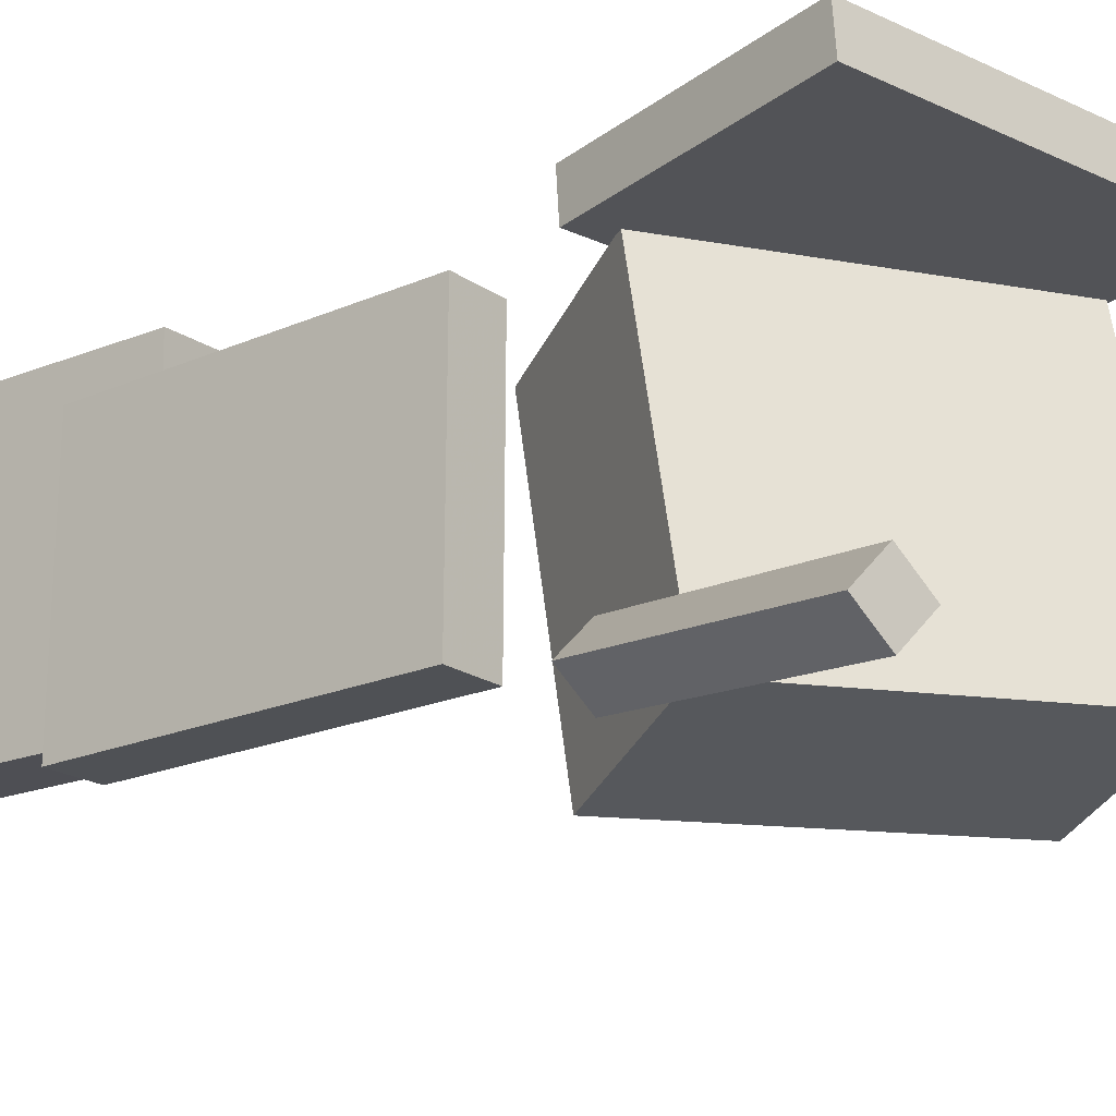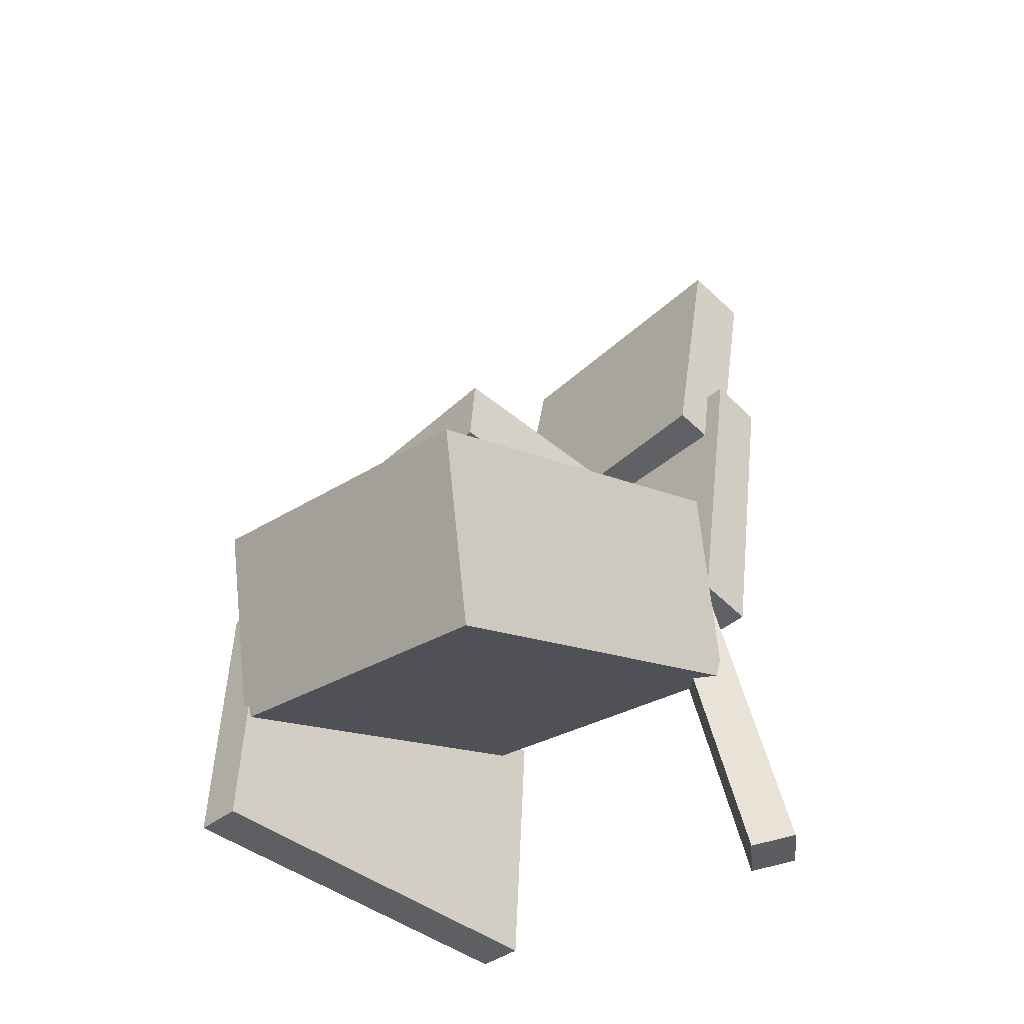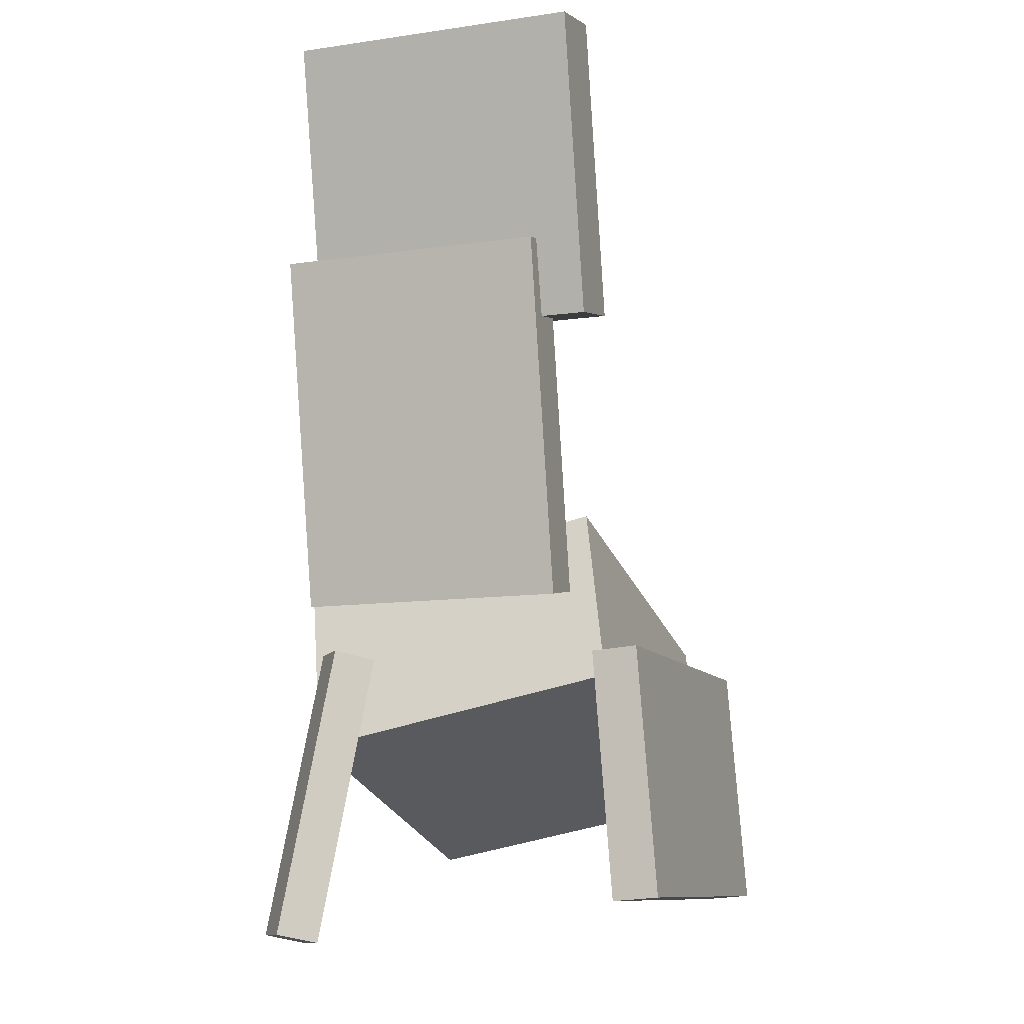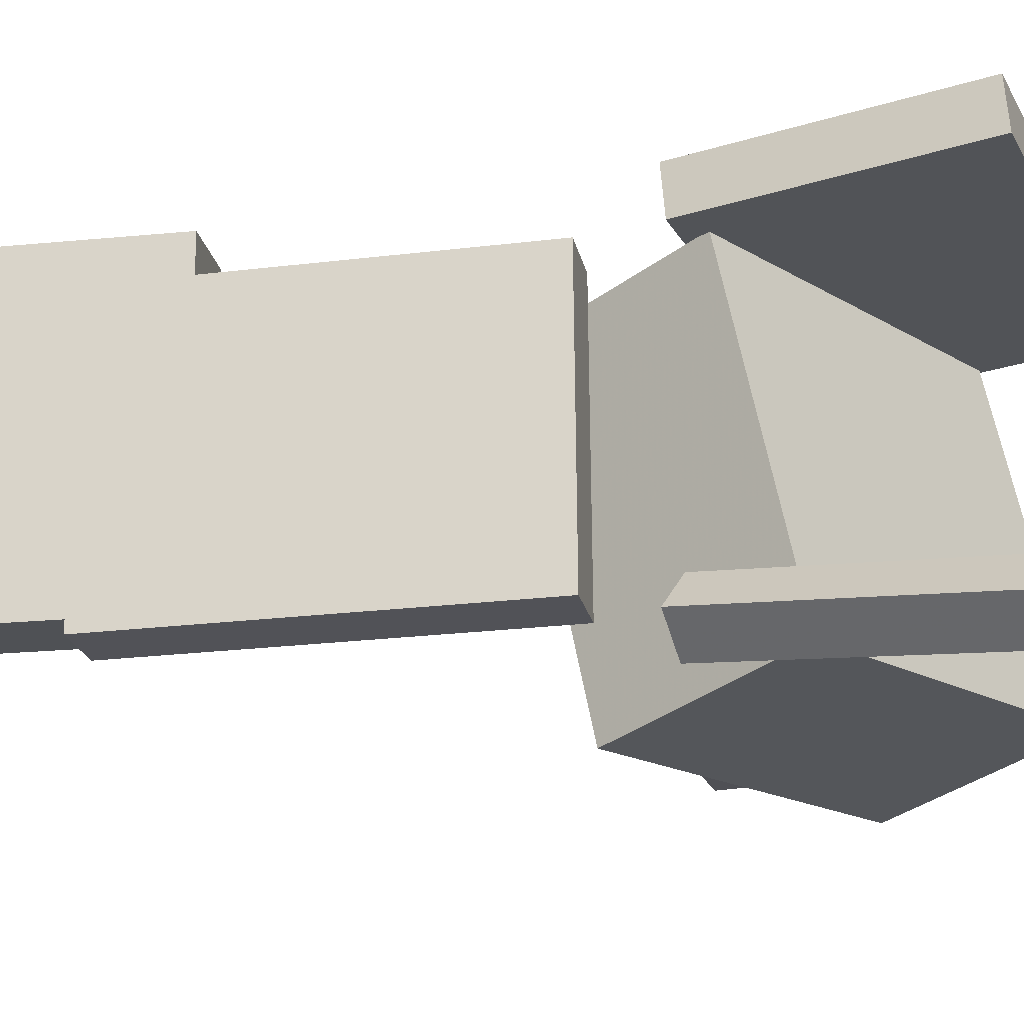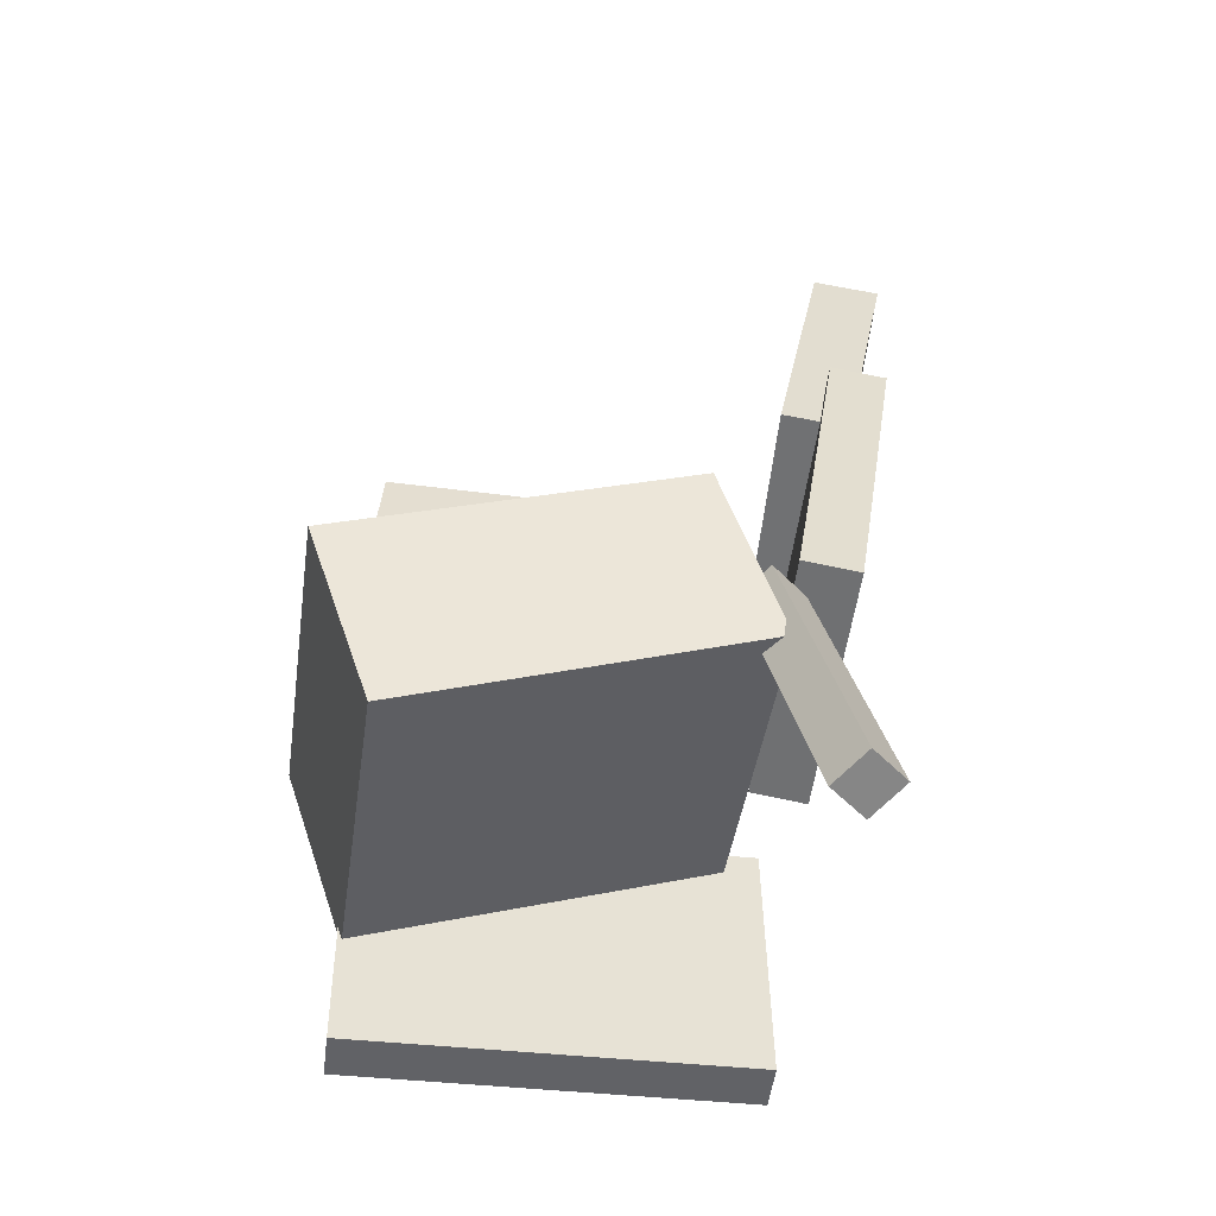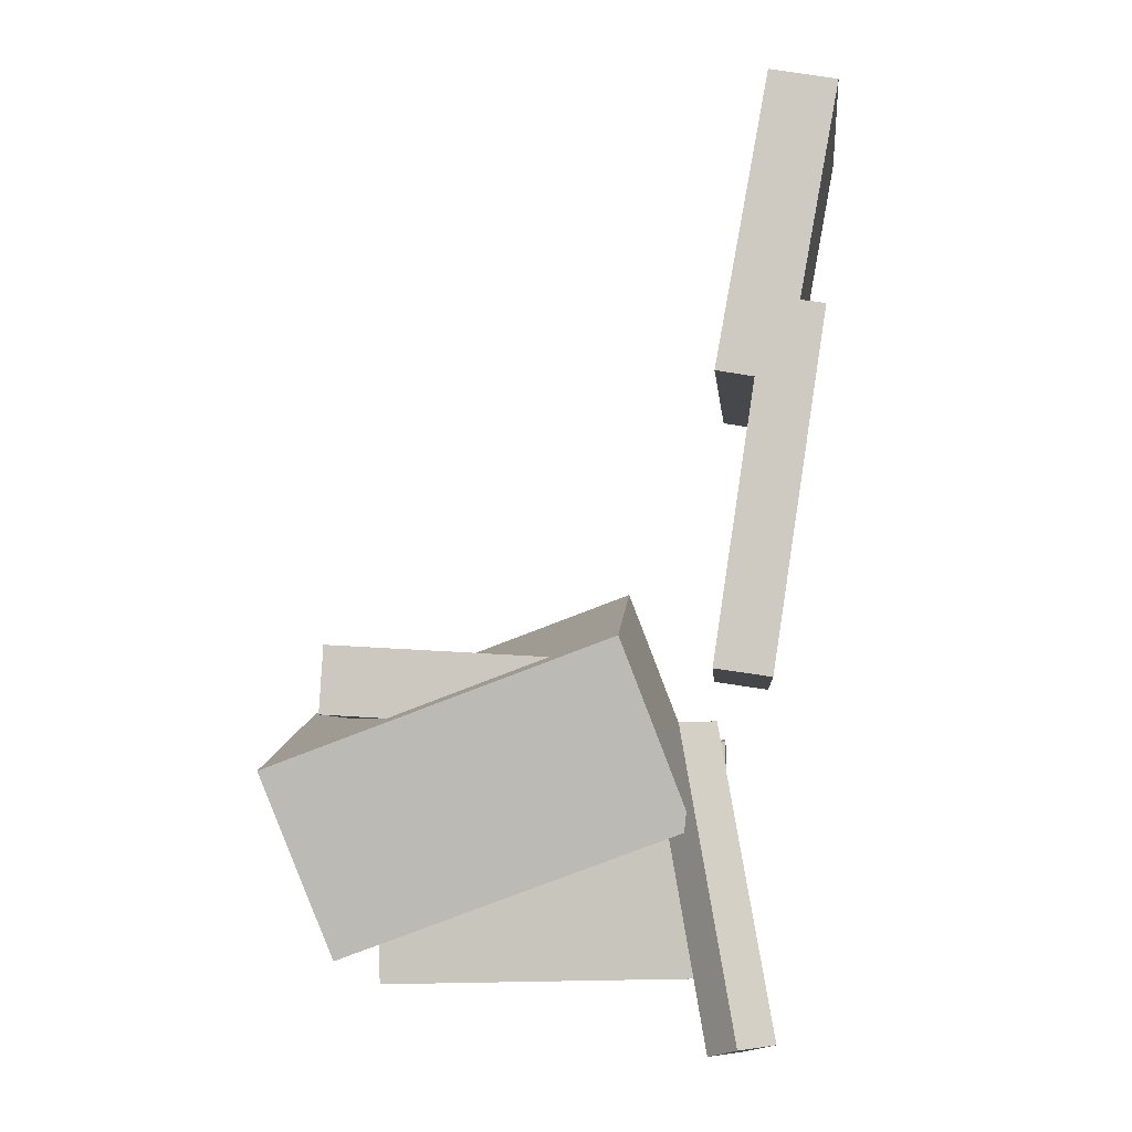
<metadata>
{"format":"obj","ext":"obj","renderer":"f3d","projection":"perspective","resolution":1024,"background":"white","views":[{"elev":-18.7,"azim":-42.3,"up":"+Z"},{"elev":-44.2,"azim":136.4,"up":"+Y"},{"elev":-9.1,"azim":-69.9,"up":"+Y"},{"elev":-20.3,"azim":-69.8,"up":"+Z"},{"elev":-55.7,"azim":173.3,"up":"+Y"},{"elev":-6.6,"azim":-174.8,"up":"+Y"}]}
</metadata>
<code>
v -0.1223 -0.1262 0.1116
v -0.1266 -0.3191 0.1283
v -0.122 -0.1231 0.1475
v -0.1264 -0.316 0.1642
v 0.1708 -0.133 0.1102
v 0.1664 -0.3259 0.1268
v 0.171 -0.1299 0.1461
v 0.1667 -0.3228 0.1627
f 1.0 7.0 5.0
f 1.0 3.0 7.0
f 1.0 4.0 3.0
f 1.0 2.0 4.0
f 3.0 8.0 7.0
f 3.0 4.0 8.0
f 5.0 7.0 8.0
f 5.0 8.0 6.0
f 1.0 5.0 6.0
f 1.0 6.0 2.0
f 2.0 6.0 8.0
f 2.0 8.0 4.0
v -0.1041 -0.1972 -0.1325
v -0.0966 -0.1433 0.114
v -0.05288 -0.06032 -0.164
v -0.04536 -0.006445 0.08254
v 0.1576 -0.2922 -0.1197
v 0.1652 -0.2384 0.1268
v 0.2089 -0.1554 -0.1512
v 0.2164 -0.1015 0.09533
f 9.0 15.0 13.0
f 9.0 11.0 15.0
f 9.0 12.0 11.0
f 9.0 10.0 12.0
f 11.0 16.0 15.0
f 11.0 12.0 16.0
f 13.0 15.0 16.0
f 13.0 16.0 14.0
f 9.0 13.0 14.0
f 9.0 14.0 10.0
f 10.0 14.0 16.0
f 10.0 16.0 12.0
v -0.1652 0.3728 0.1234
v -0.1231 0.1427 0.1242
v -0.163 0.3725 -0.1018
v -0.1209 0.1423 -0.101
v -0.2179 0.3632 0.1229
v -0.1758 0.1331 0.1237
v -0.2158 0.3628 -0.1023
v -0.1737 0.1327 -0.1015
f 17.0 23.0 21.0
f 17.0 19.0 23.0
f 17.0 20.0 19.0
f 17.0 18.0 20.0
f 19.0 24.0 23.0
f 19.0 20.0 24.0
f 21.0 23.0 24.0
f 21.0 24.0 22.0
f 17.0 21.0 22.0
f 17.0 22.0 18.0
f 18.0 22.0 24.0
f 18.0 24.0 20.0
v -0.0389 -0.0716 0.05164
v -0.03574 -0.1225 0.05278
v 0.1606 -0.05911 0.05624
v 0.1638 -0.11 0.05739
v -0.03428 -0.07557 -0.1376
v -0.03112 -0.1265 -0.1365
v 0.1653 -0.06308 -0.133
v 0.1684 -0.114 -0.1319
f 25.0 31.0 29.0
f 25.0 27.0 31.0
f 25.0 28.0 27.0
f 25.0 26.0 28.0
f 27.0 32.0 31.0
f 27.0 28.0 32.0
f 29.0 31.0 32.0
f 29.0 32.0 30.0
f 25.0 29.0 30.0
f 25.0 30.0 26.0
f 26.0 30.0 32.0
f 26.0 32.0 28.0
v -0.2038 0.1878 -0.117
v -0.1999 0.1908 0.0885
v -0.1599 0.1945 -0.1179
v -0.156 0.1975 0.08758
v -0.162 -0.08739 -0.1137
v -0.1581 -0.08437 0.09176
v -0.1181 -0.08073 -0.1146
v -0.1142 -0.07771 0.09084
f 33.0 39.0 37.0
f 33.0 35.0 39.0
f 33.0 36.0 35.0
f 33.0 34.0 36.0
f 35.0 40.0 39.0
f 35.0 36.0 40.0
f 37.0 39.0 40.0
f 37.0 40.0 38.0
f 33.0 37.0 38.0
f 33.0 38.0 34.0
f 34.0 38.0 40.0
f 34.0 40.0 36.0
v -0.14 -0.3541 -0.1142
v -0.09954 -0.1261 -0.08555
v -0.1615 -0.3471 -0.1396
v -0.121 -0.1191 -0.1109
v -0.113 -0.356 -0.1376
v -0.07251 -0.1279 -0.109
v -0.1345 -0.349 -0.163
v -0.094 -0.1209 -0.1343
f 41.0 47.0 45.0
f 41.0 43.0 47.0
f 41.0 44.0 43.0
f 41.0 42.0 44.0
f 43.0 48.0 47.0
f 43.0 44.0 48.0
f 45.0 47.0 48.0
f 45.0 48.0 46.0
f 41.0 45.0 46.0
f 41.0 46.0 42.0
f 42.0 46.0 48.0
f 42.0 48.0 44.0

</code>
